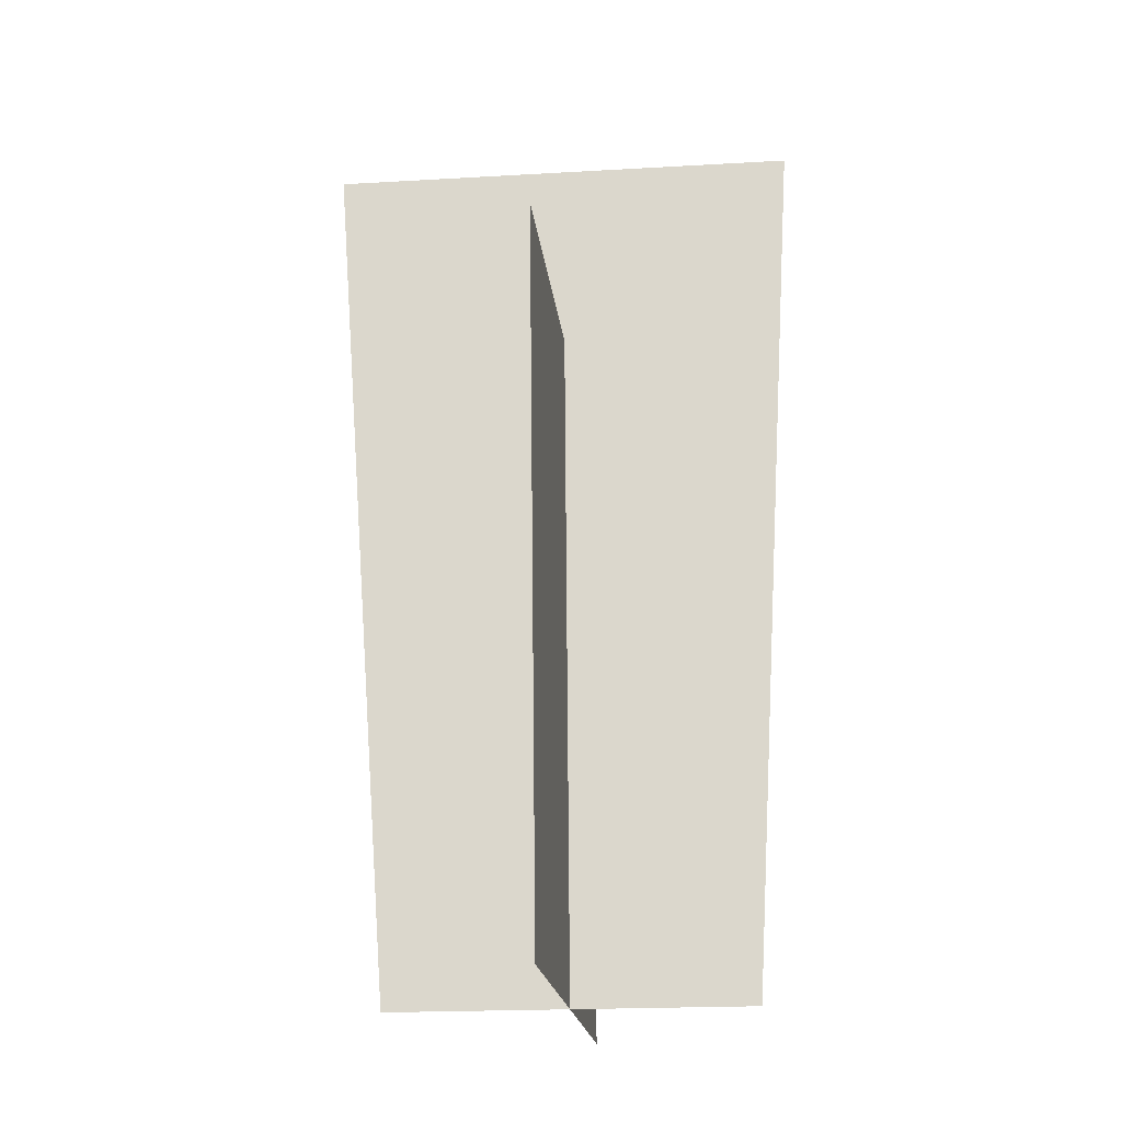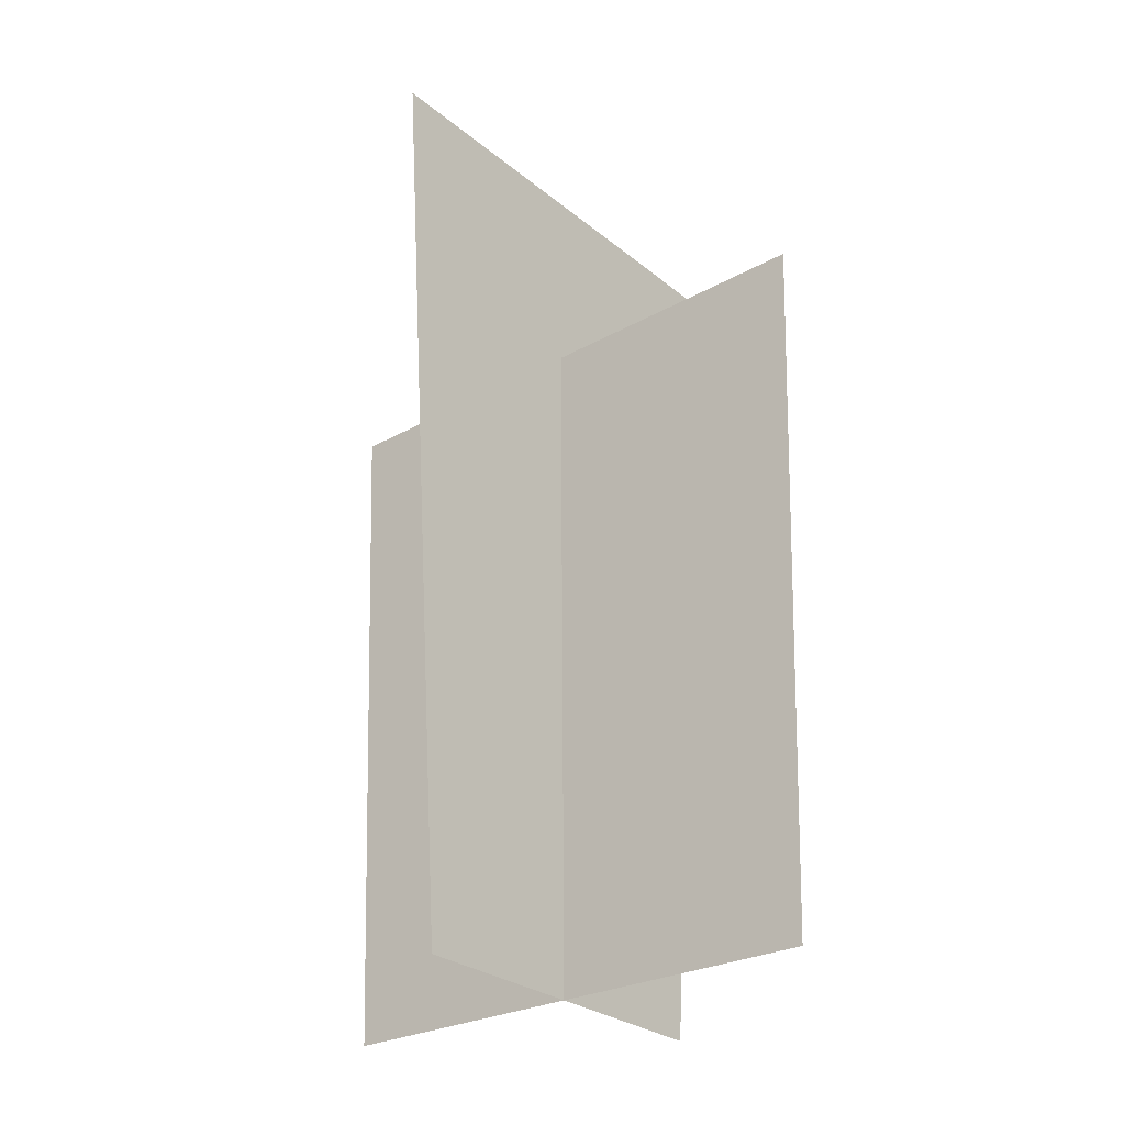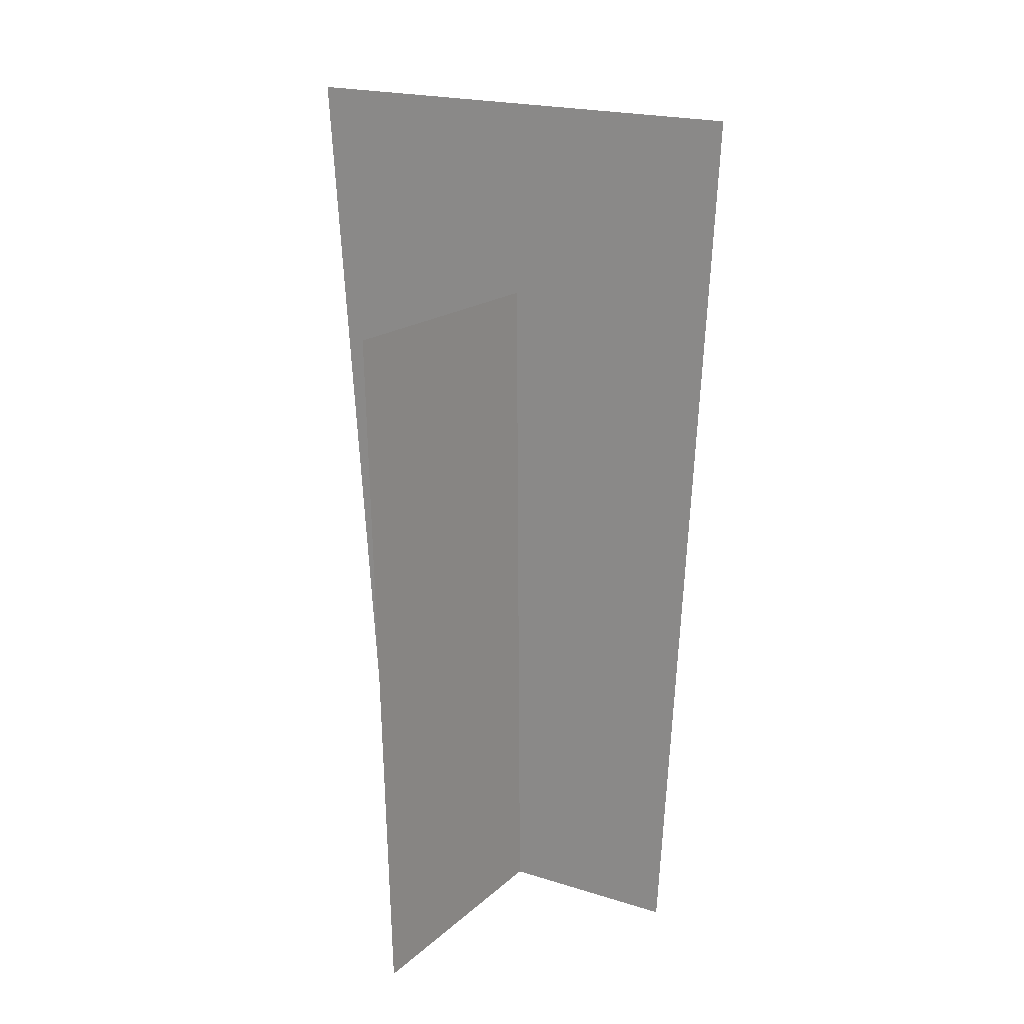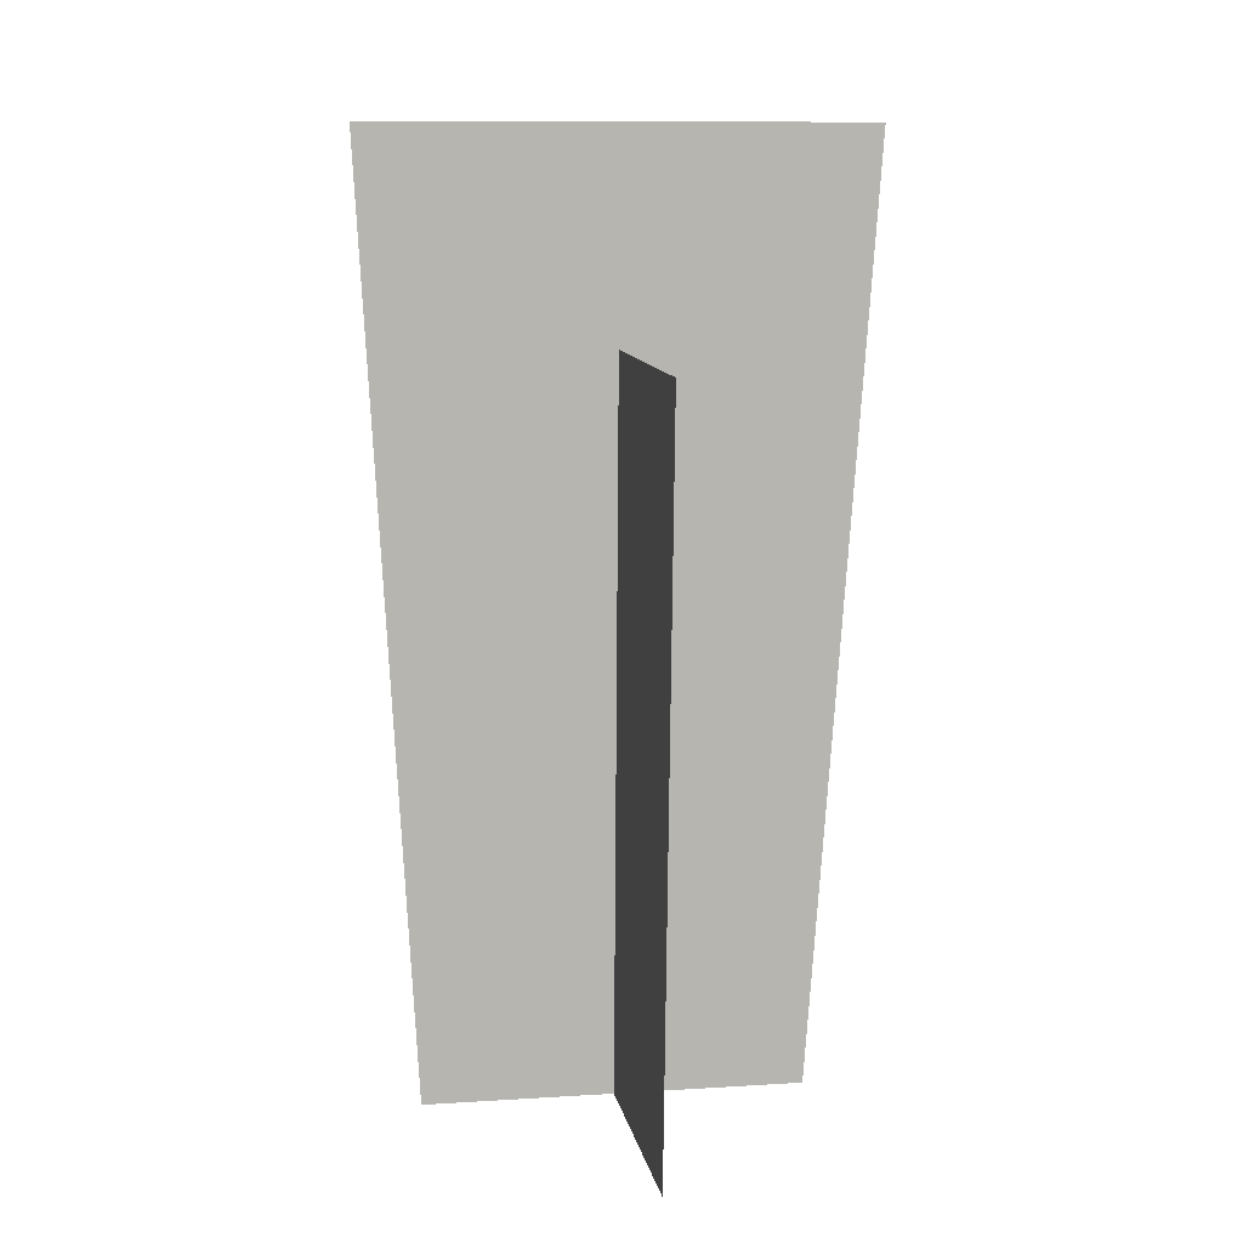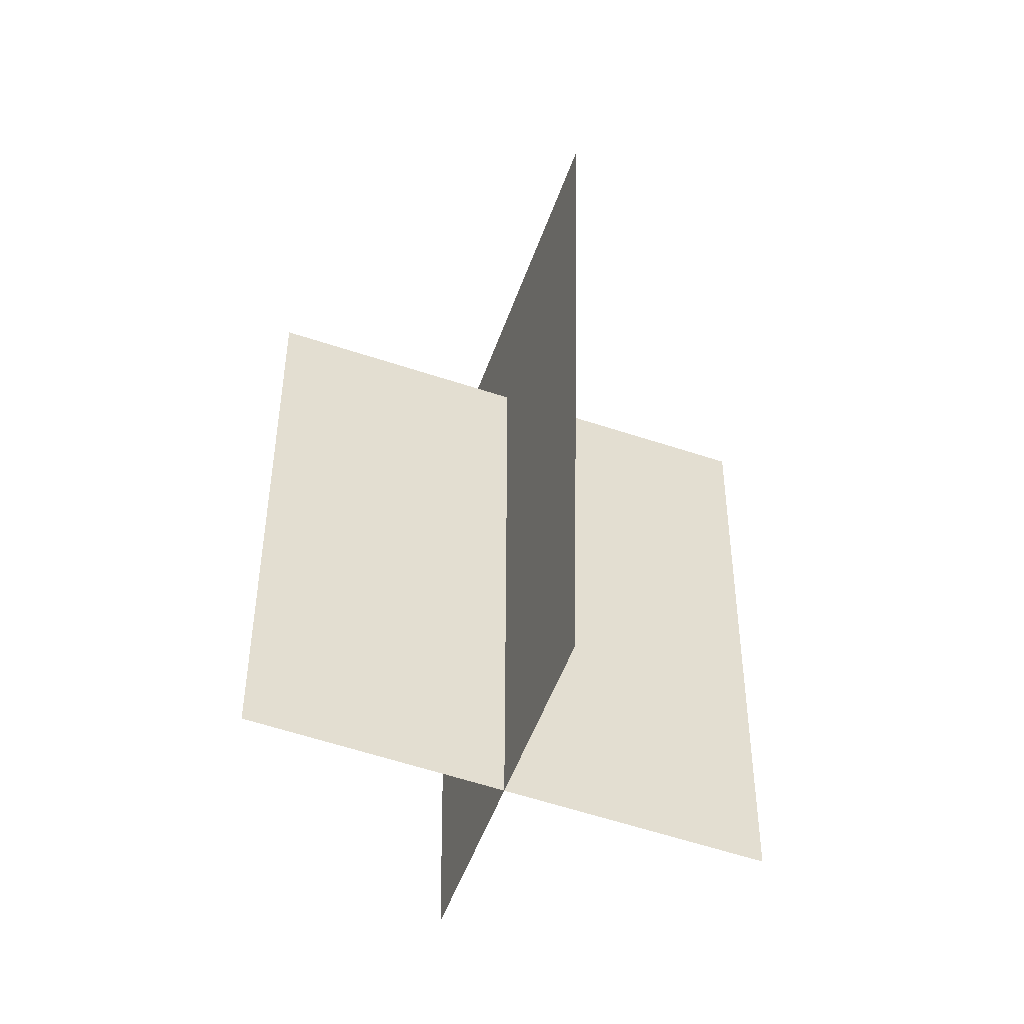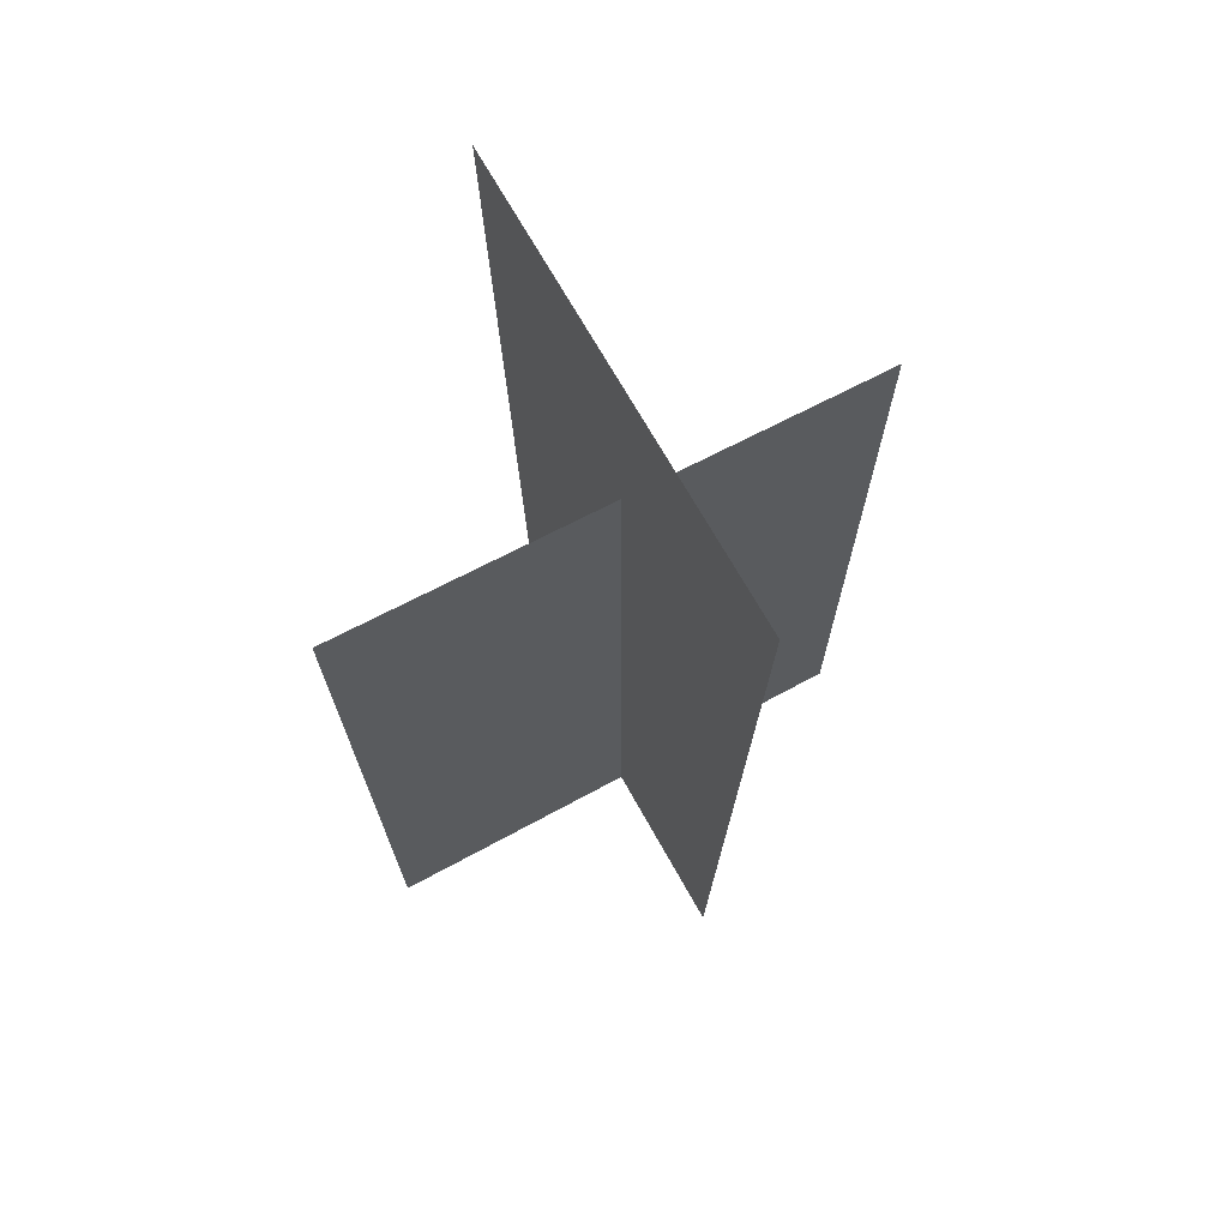
<metadata>
{"format":"obj","ext":"obj","renderer":"f3d","projection":"perspective","resolution":1024,"background":"white","views":[{"elev":-19.6,"azim":6.6,"up":"+Y"},{"elev":-27.3,"azim":-51.1,"up":"+Y"},{"elev":19.0,"azim":31.4,"up":"+Y"},{"elev":9.2,"azim":170.5,"up":"+Y"},{"elev":-55.6,"azim":-110.2,"up":"+Y"},{"elev":67.2,"azim":61.2,"up":"+Y"}]}
</metadata>
<code>
o sivvin01
v -0.3545 1.278 0.003893
v -0.2598 -0.01027 0.003893
v 0.3341 1.275 0.003893
v 0.00136 -0.01027 -0.3586
v -0.005583 0.9769 -0.3899
v 0.00136 -0.01027 0.3798
v -0.005583 1.001 0.4111
v 0.2614 -0.01027 0.003893
g Geoset0
f 1 2 3
f 4 5 6
f 7 6 5
f 8 3 2

</code>
